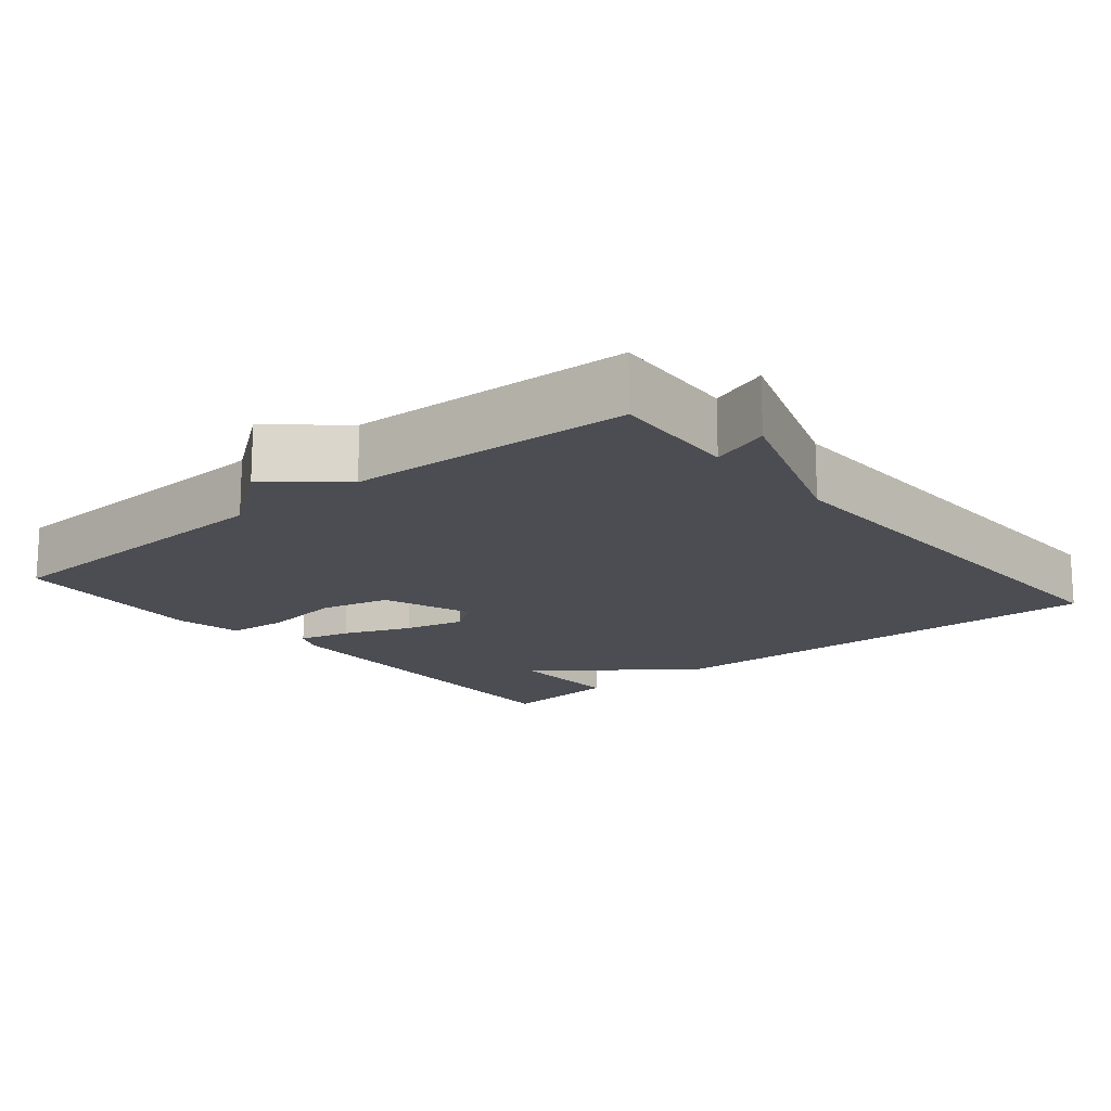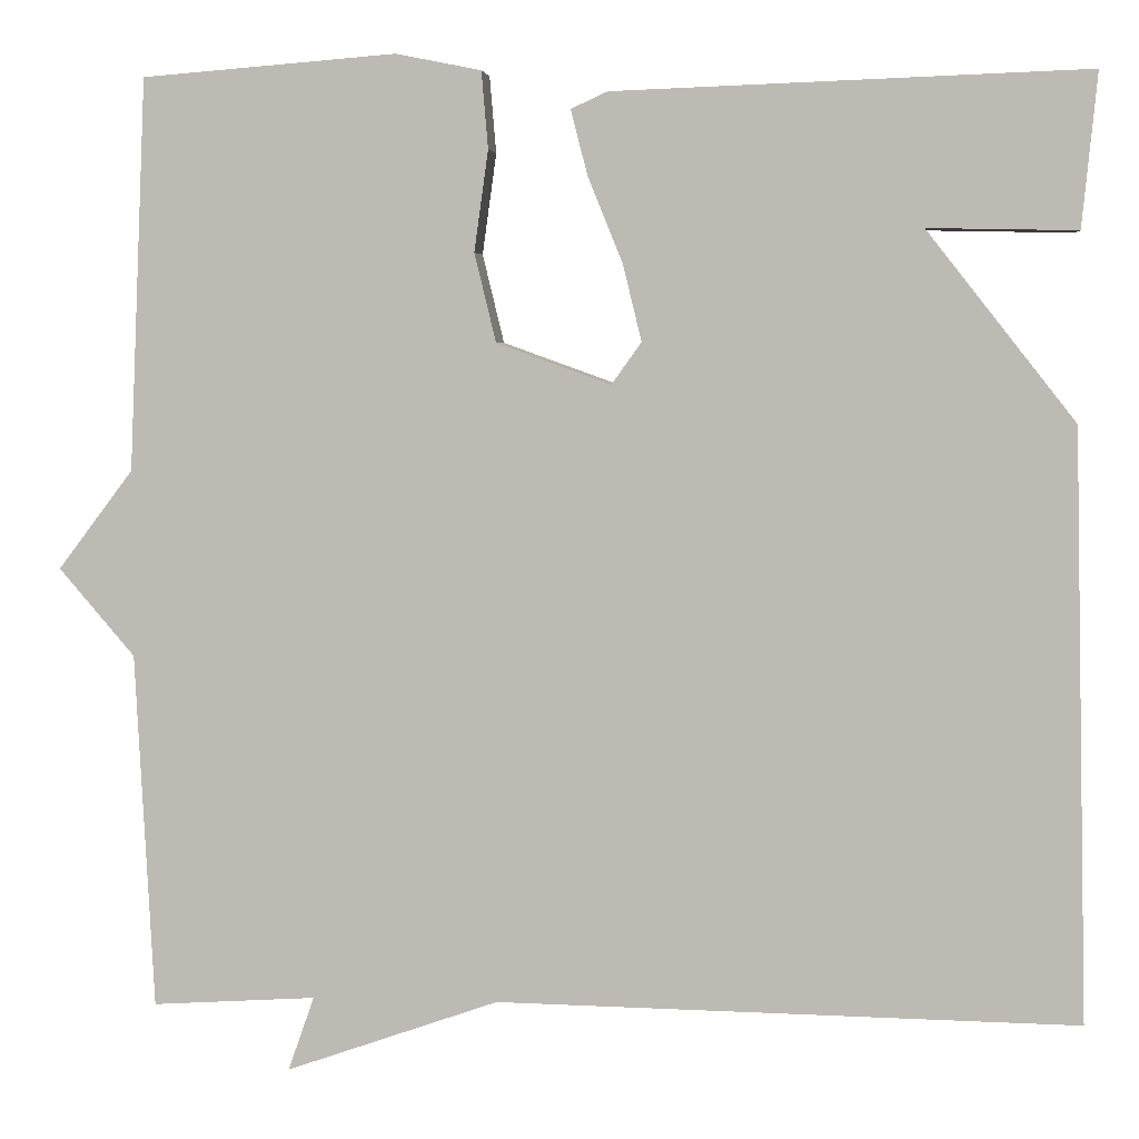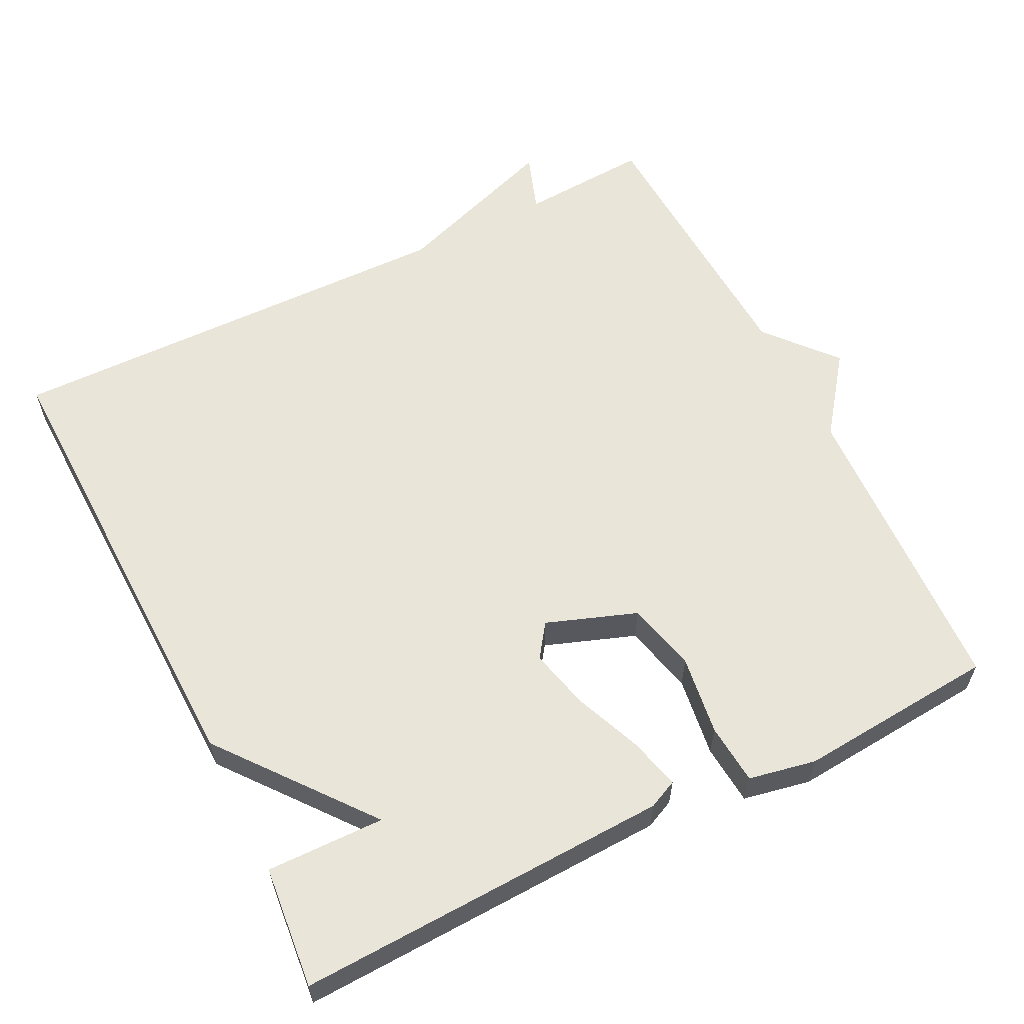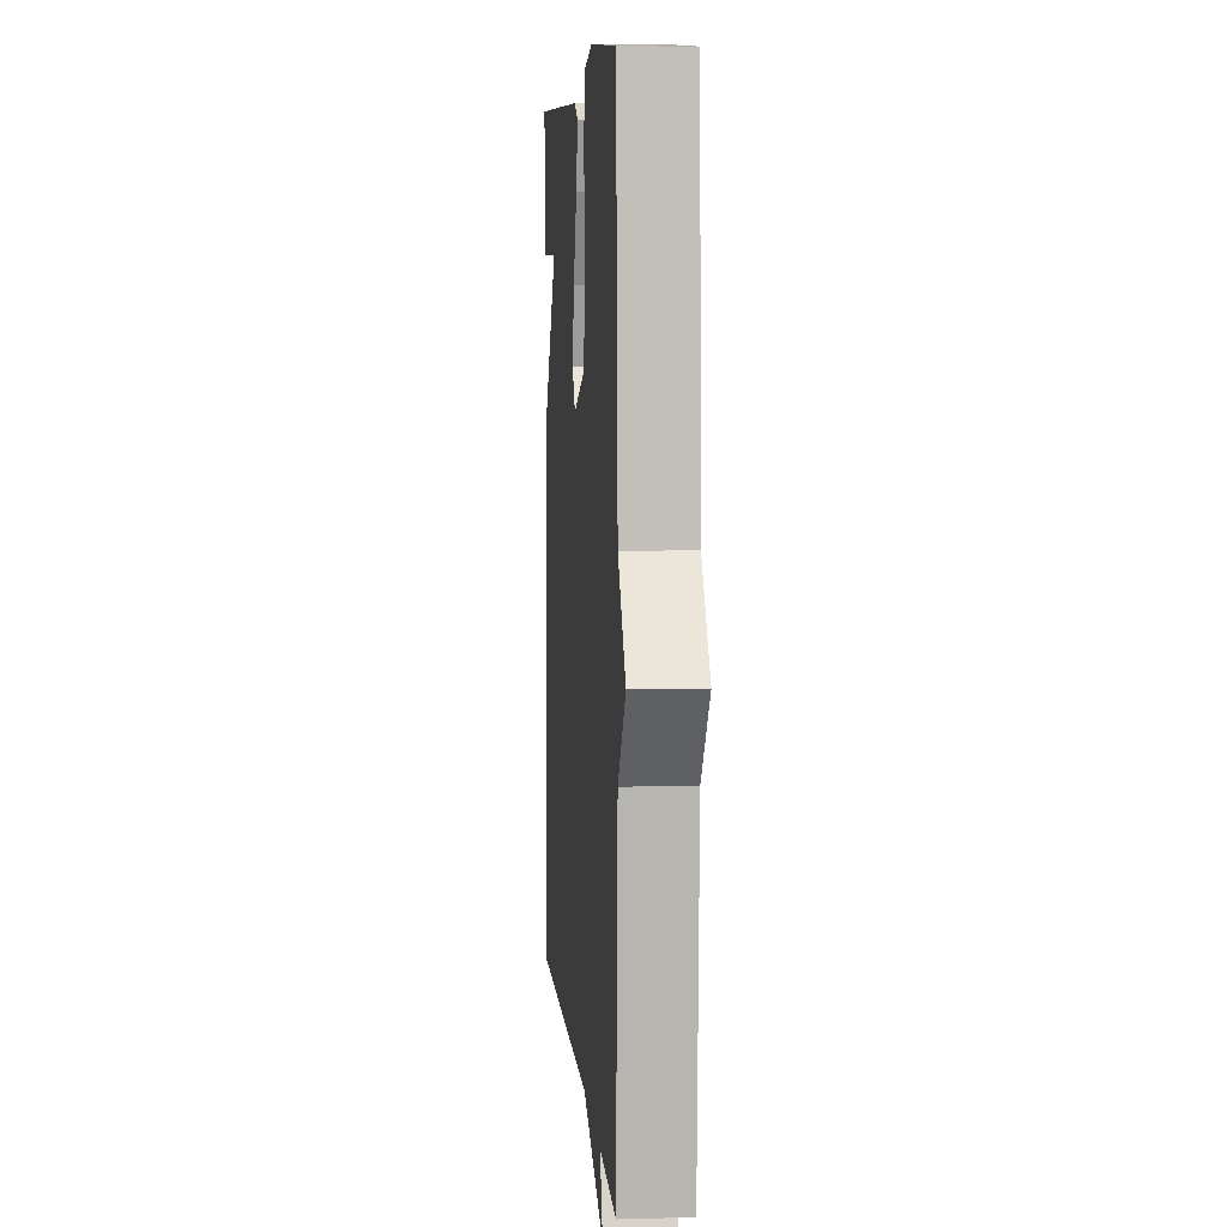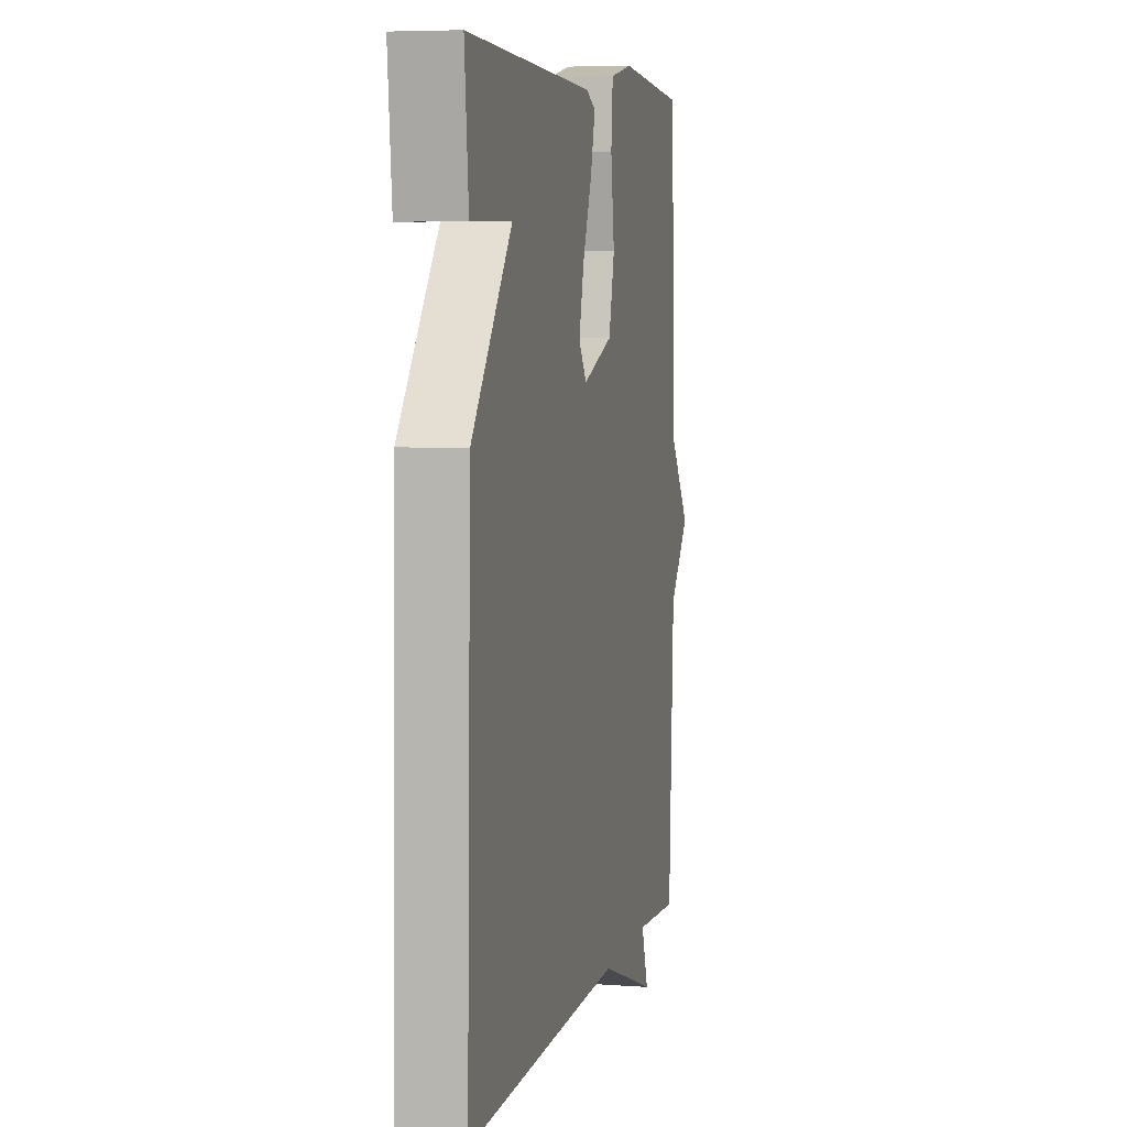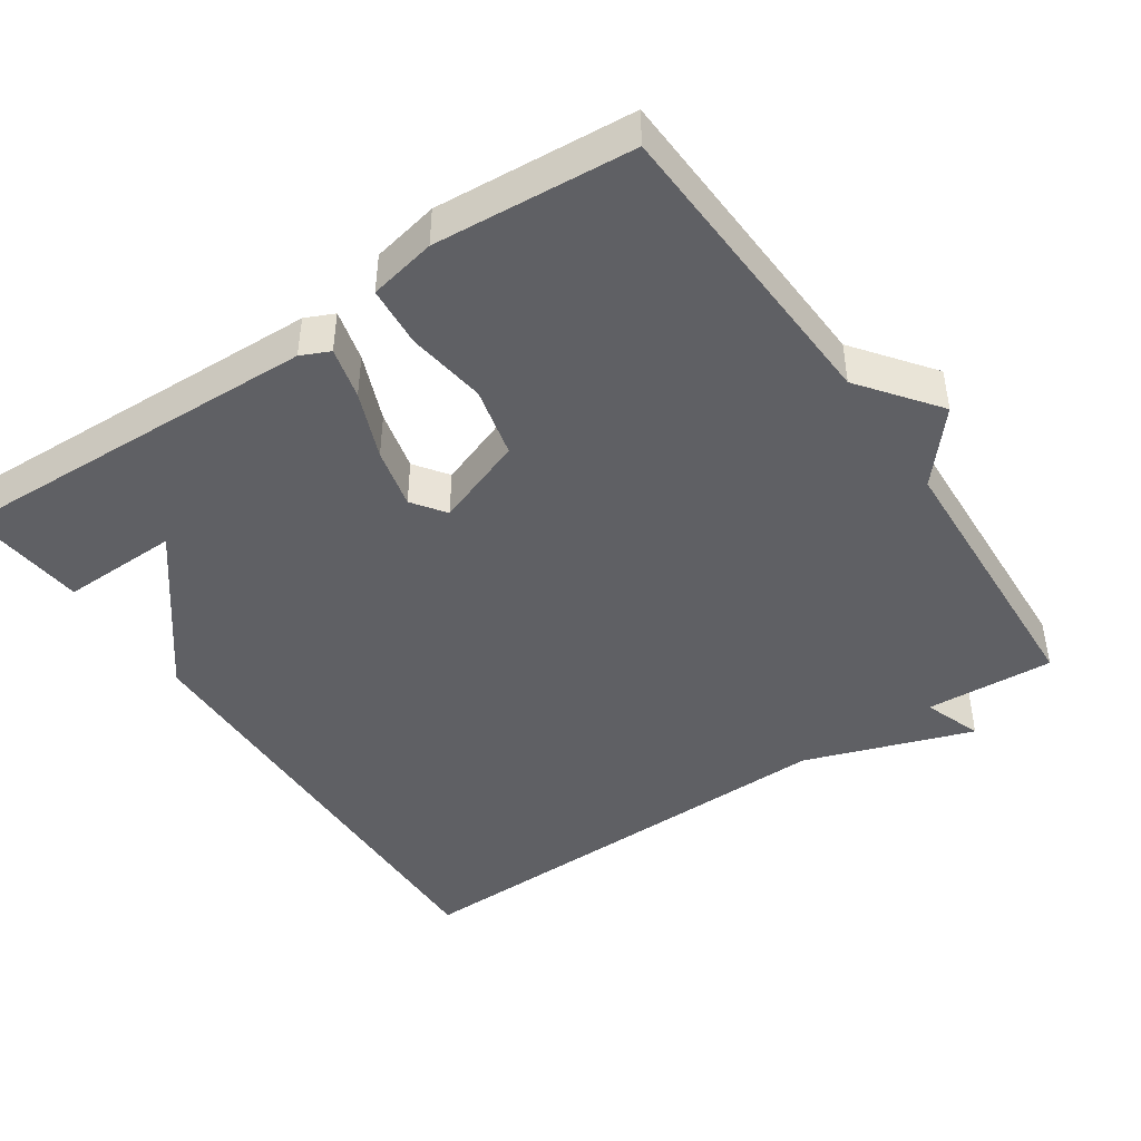
<metadata>
{"format":"obj","ext":"obj","renderer":"f3d","projection":"perspective","resolution":1024,"background":"white","views":[{"elev":-16.3,"azim":129.8,"up":"+Y"},{"elev":4.8,"azim":-174.5,"up":"+Z"},{"elev":59.7,"azim":-26.6,"up":"+Y"},{"elev":6.4,"azim":85.3,"up":"+Z"},{"elev":6.0,"azim":-77.3,"up":"+Z"},{"elev":-44.8,"azim":34.3,"up":"+Y"}]}
</metadata>
<code>
v 0.5 0.07 -0.5
v 0.325 0.07 -0.489
v 0.353 0.07 -0.569
v 0.125 0.07 -0.489
v -0.5 0.07 -0.5
v -0.484 0.07 0.135
v -0.324 0.07 0.338
v -0.484 0.07 0.335
v -0.5 0.07 0.5
v 0.006 0.07 0.481
v 0.045 0.07 0.463
v 0.027 0.07 0.393
v -0.01 0.07 0.302
v -0.03 0.07 0.22
v 0.002 0.07 0.175
v 0.124 0.07 0.219
v 0.147 0.07 0.314
v 0.132 0.07 0.422
v 0.139 0.07 0.504
v 0.23 0.07 0.522
v 0.5 0.07 0.5
v 0.519 0.07 0.082
v 0.599 0.07 -0.024
v 0.519 0.07 -0.118
v 0.5 0 -0.5
v 0.325 0 -0.489
v 0.353 0 -0.569
v 0.125 0 -0.489
v -0.5 0 -0.5
v -0.484 0 0.135
v -0.324 0 0.338
v -0.484 0 0.335
v -0.5 0 0.5
v 0.006 0 0.481
v 0.045 0 0.463
v 0.027 0 0.393
v -0.01 0 0.302
v -0.03 0 0.22
v 0.002 0 0.175
v 0.124 0 0.219
v 0.147 0 0.314
v 0.132 0 0.422
v 0.139 0 0.504
v 0.23 0 0.522
v 0.5 0 0.5
v 0.519 0 0.082
v 0.599 0 -0.024
v 0.519 0 -0.118
f 22 23 24
f 24 1 2
f 22 24 2
f 21 22 2
f 20 21 2
f 19 20 2
f 18 19 2
f 17 18 2
f 16 17 2
f 15 16 2
f 2 3 4
f 15 2 4
f 14 15 4
f 11 12 13
f 10 11 13
f 9 10 13
f 9 13 14
f 7 8 9
f 7 9 14
f 6 7 14
f 5 6 14
f 4 5 14
f 48 47 46
f 26 25 48
f 26 48 46
f 26 46 45
f 26 45 44
f 26 44 43
f 26 43 42
f 26 42 41
f 26 41 40
f 26 40 39
f 28 27 26
f 28 26 39
f 28 39 38
f 37 36 35
f 37 35 34
f 37 34 33
f 38 37 33
f 33 32 31
f 38 33 31
f 38 31 30
f 38 30 29
f 38 29 28
f 1 25 26 2
f 2 26 27 3
f 3 27 28 4
f 4 28 29 5
f 5 29 30 6
f 6 30 31 7
f 7 31 32 8
f 8 32 33 9
f 9 33 34 10
f 10 34 35 11
f 11 35 36 12
f 12 36 37 13
f 13 37 38 14
f 14 38 39 15
f 15 39 40 16
f 16 40 41 17
f 17 41 42 18
f 18 42 43 19
f 19 43 44 20
f 20 44 45 21
f 21 45 46 22
f 22 46 47 23
f 23 47 48 24
f 24 48 25 1

</code>
